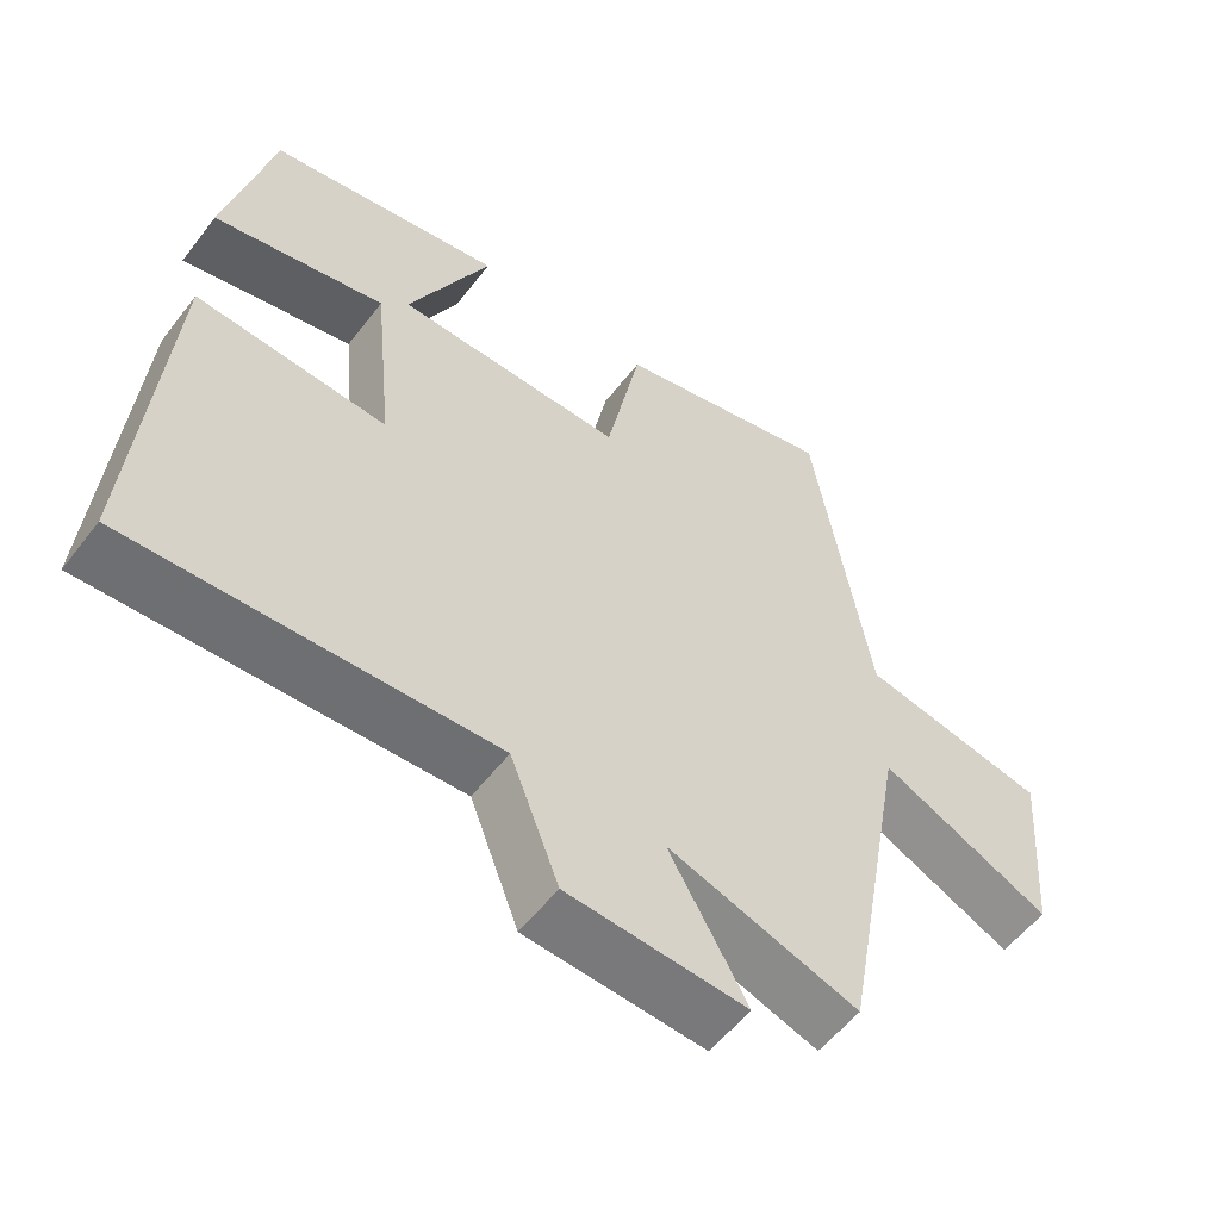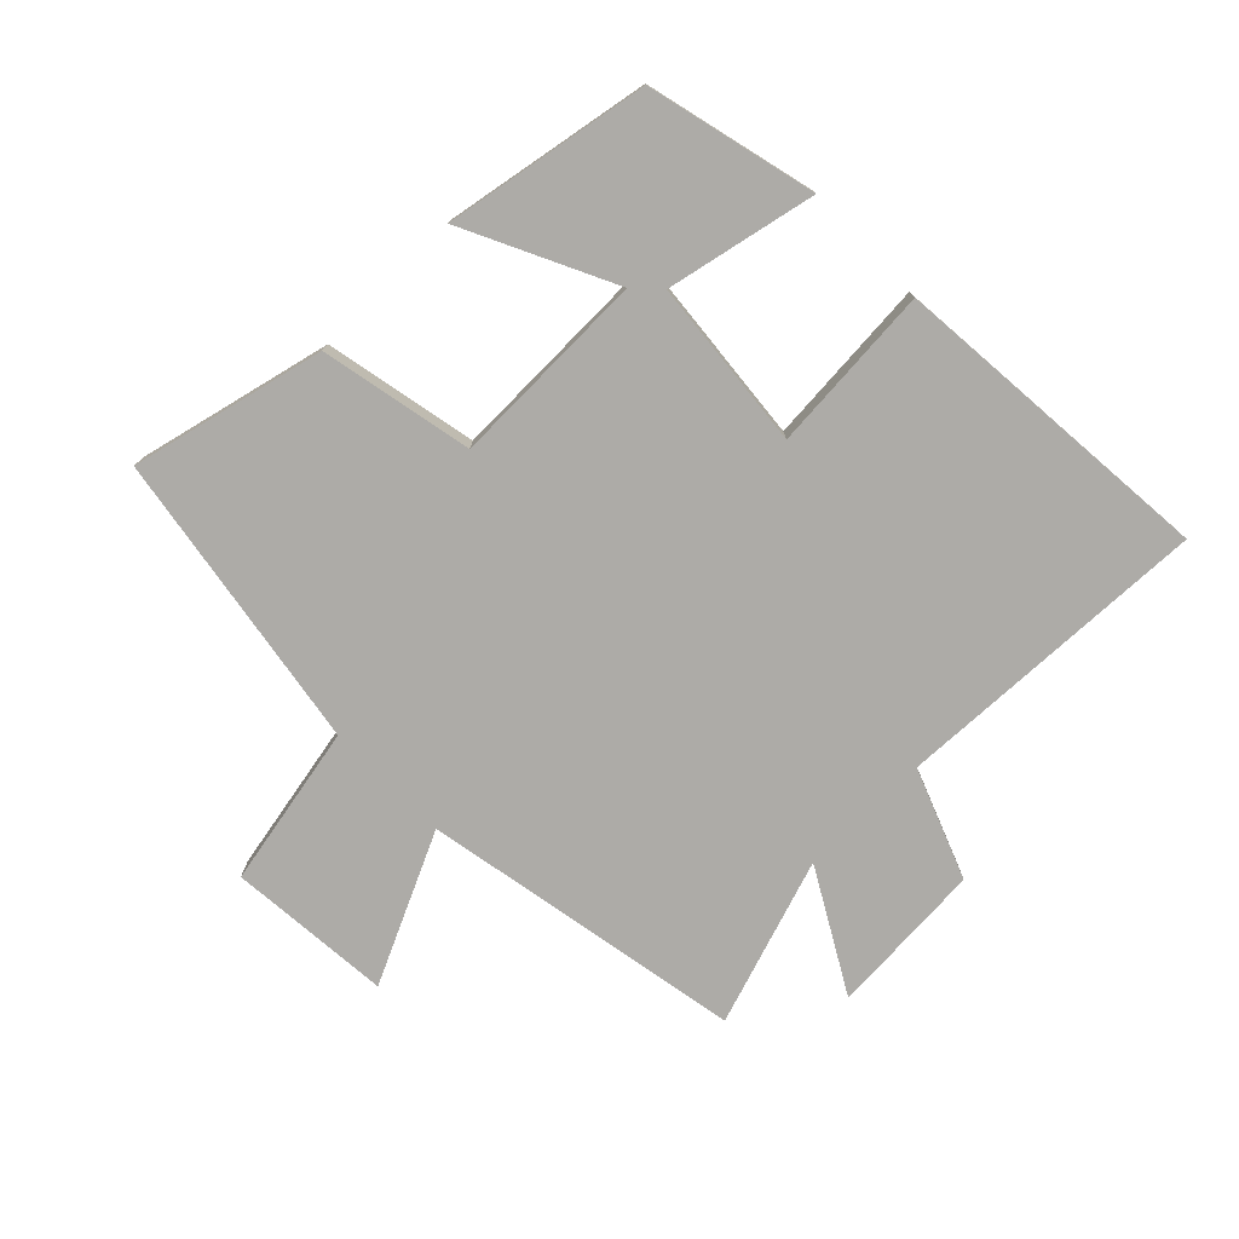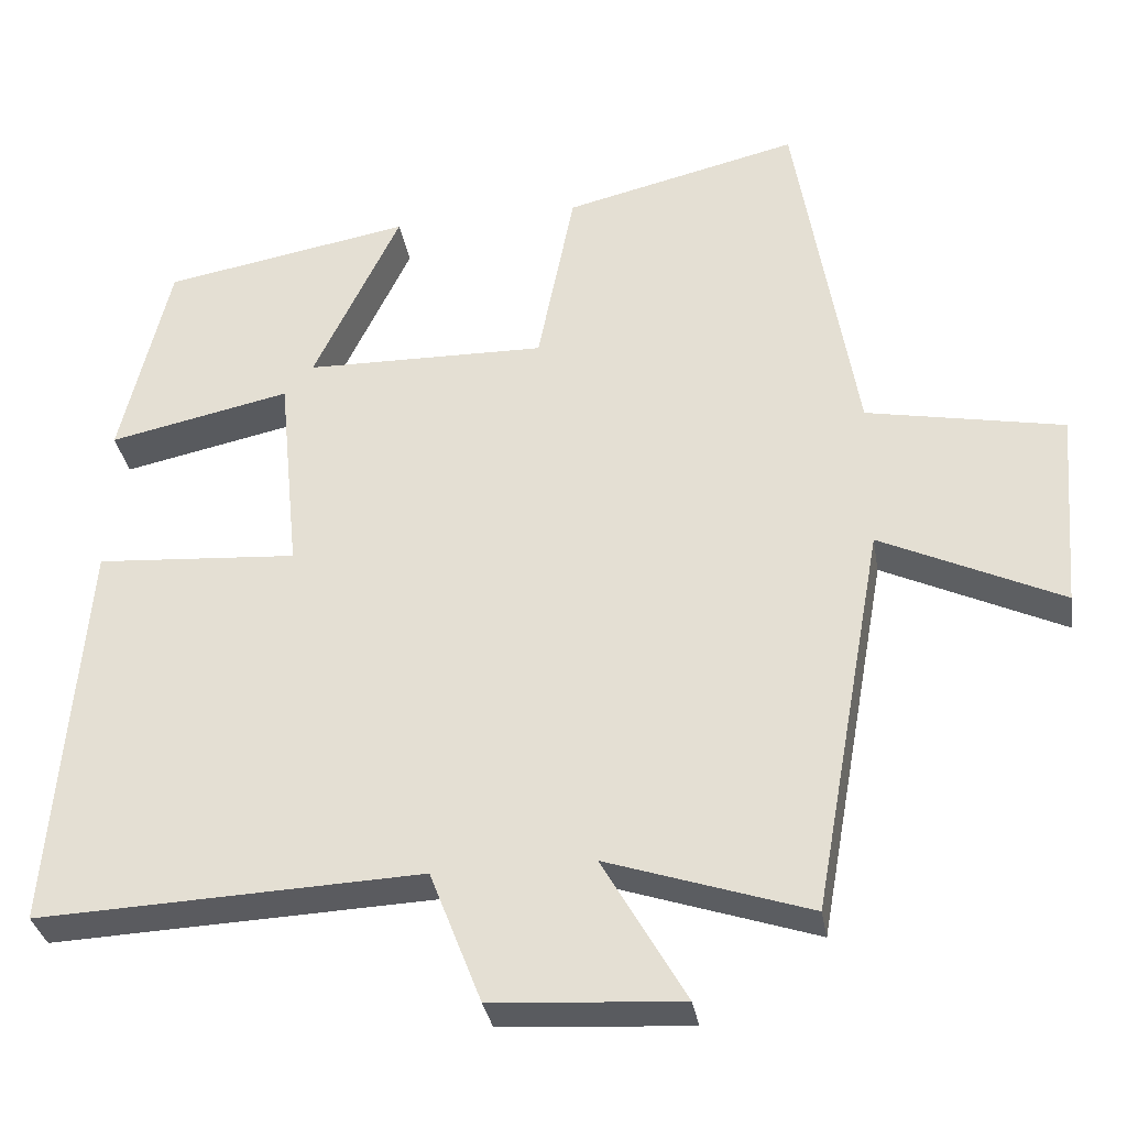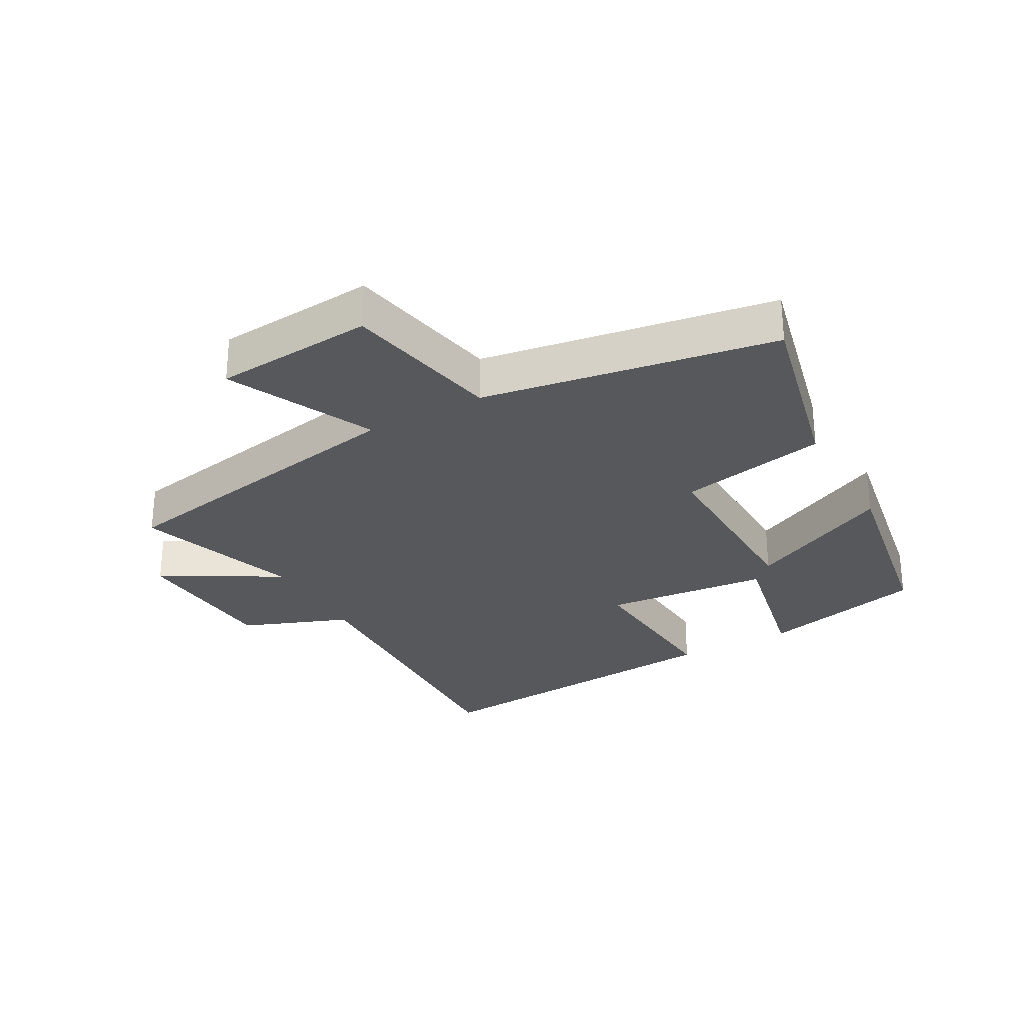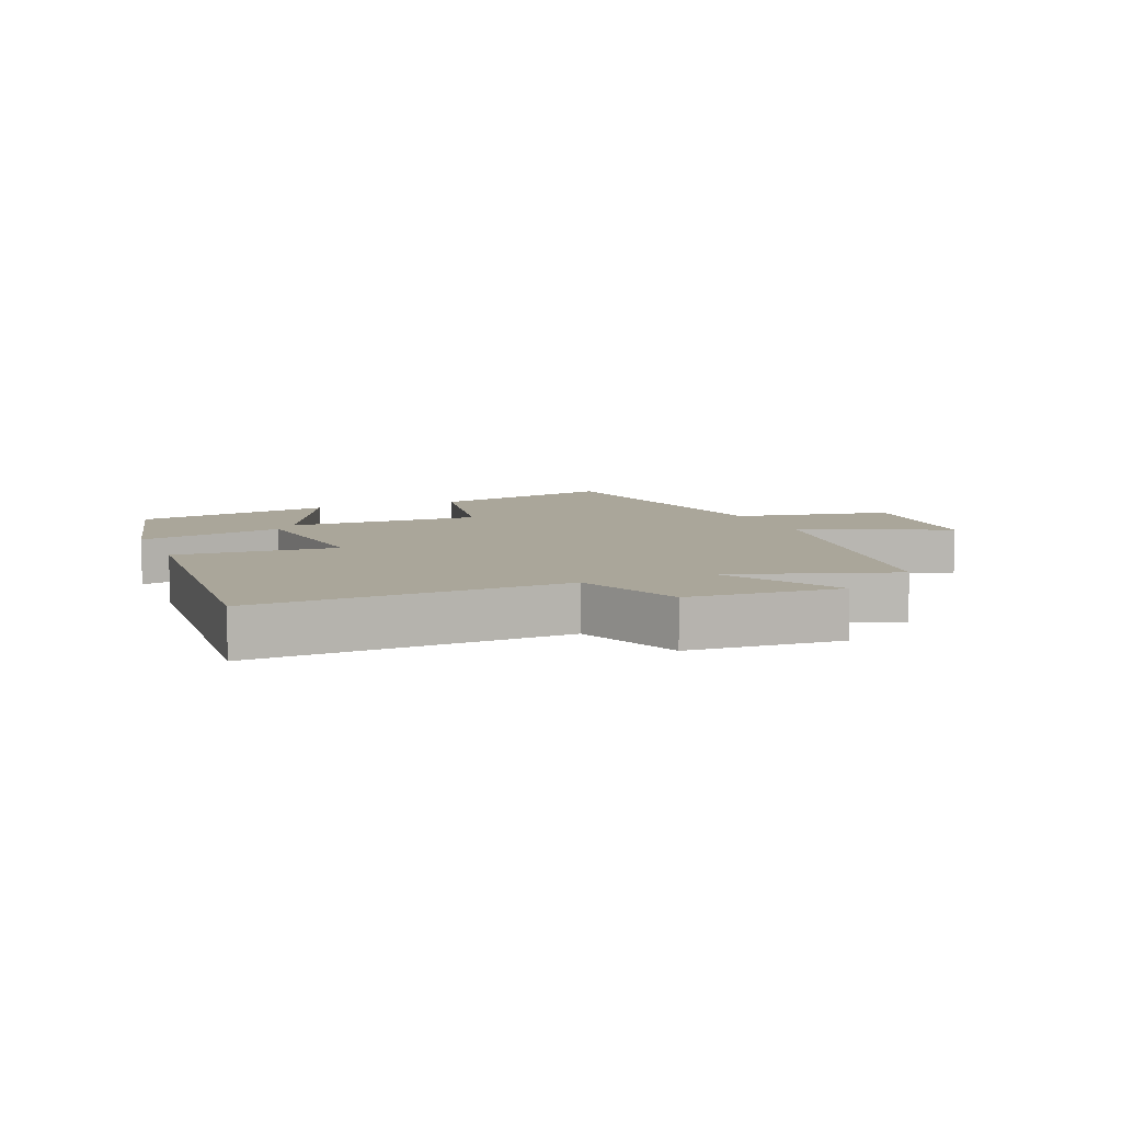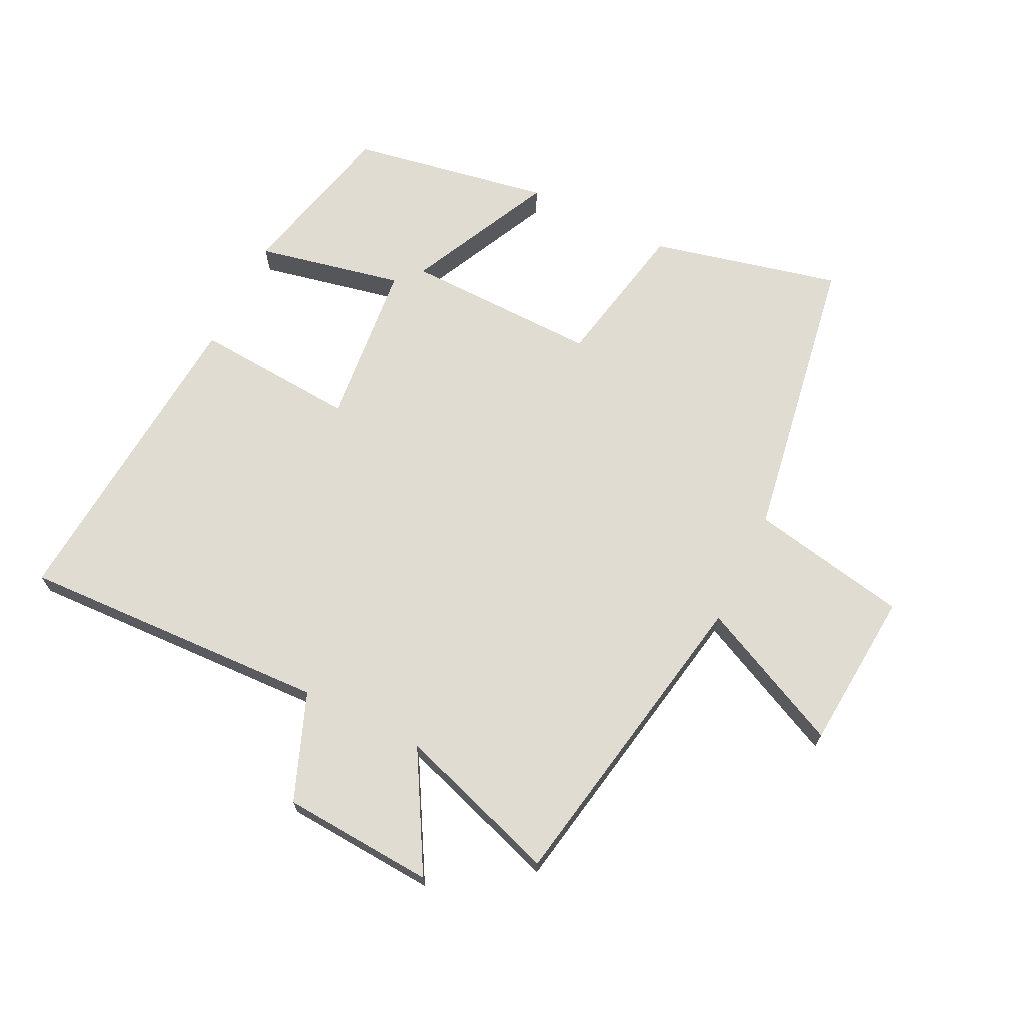
<metadata>
{"format":"obj","ext":"obj","renderer":"f3d","projection":"perspective","resolution":1024,"background":"white","views":[{"elev":-55.9,"azim":143.0,"up":"+Z"},{"elev":-76.4,"azim":44.5,"up":"+Y"},{"elev":-32.9,"azim":-170.5,"up":"+Z"},{"elev":-28.6,"azim":-60.8,"up":"+Y"},{"elev":7.8,"azim":157.5,"up":"+Y"},{"elev":69.1,"azim":-153.8,"up":"+Y"}]}
</metadata>
<code>
v -0.423 0.07 0.571
v -0.124 0.07 0.5
v -0.077 0.07 0.264
v 0.231 0.07 0.27
v 0.12 0.07 0.5
v 0.437 0.07 0.444
v 0.5 0.07 0.182
v 0.268 0.07 0.231
v 0.242 0.07 -0.031
v 0.5 0.07 -0.012
v 0.541 0.07 -0.52
v 0.05 0.07 -0.5
v -0.016 0.07 -0.67
v -0.258 0.07 -0.686
v -0.152 0.07 -0.5
v -0.41 0.07 -0.586
v -0.5 0.07 -0.087
v -0.731 0.07 -0.196
v -0.751 0.07 0.058
v -0.5 0.07 0.107
v -0.423 0 0.571
v -0.124 0 0.5
v -0.077 0 0.264
v 0.231 0 0.27
v 0.12 0 0.5
v 0.437 0 0.444
v 0.5 0 0.182
v 0.268 0 0.231
v 0.242 0 -0.031
v 0.5 0 -0.012
v 0.541 0 -0.52
v 0.05 0 -0.5
v -0.016 0 -0.67
v -0.258 0 -0.686
v -0.152 0 -0.5
v -0.41 0 -0.586
v -0.5 0 -0.087
v -0.731 0 -0.196
v -0.751 0 0.058
v -0.5 0 0.107
f 17 18 19 20
f 15 16 17 20
f 15 20 1 2
f 12 13 14 15
f 12 15 2 3
f 9 10 11 12
f 8 9 12 3
f 5 6 7 8
f 4 5 8
f 3 4 8
f 40 39 38 37
f 40 37 36 35
f 22 21 40 35
f 35 34 33 32
f 23 22 35 32
f 32 31 30 29
f 23 32 29 28
f 28 27 26 25
f 28 25 24
f 28 24 23
f 1 21 22 2
f 2 22 23 3
f 3 23 24 4
f 4 24 25 5
f 5 25 26 6
f 6 26 27 7
f 7 27 28 8
f 8 28 29 9
f 9 29 30 10
f 10 30 31 11
f 11 31 32 12
f 12 32 33 13
f 13 33 34 14
f 14 34 35 15
f 15 35 36 16
f 16 36 37 17
f 17 37 38 18
f 18 38 39 19
f 19 39 40 20
f 20 40 21 1

</code>
